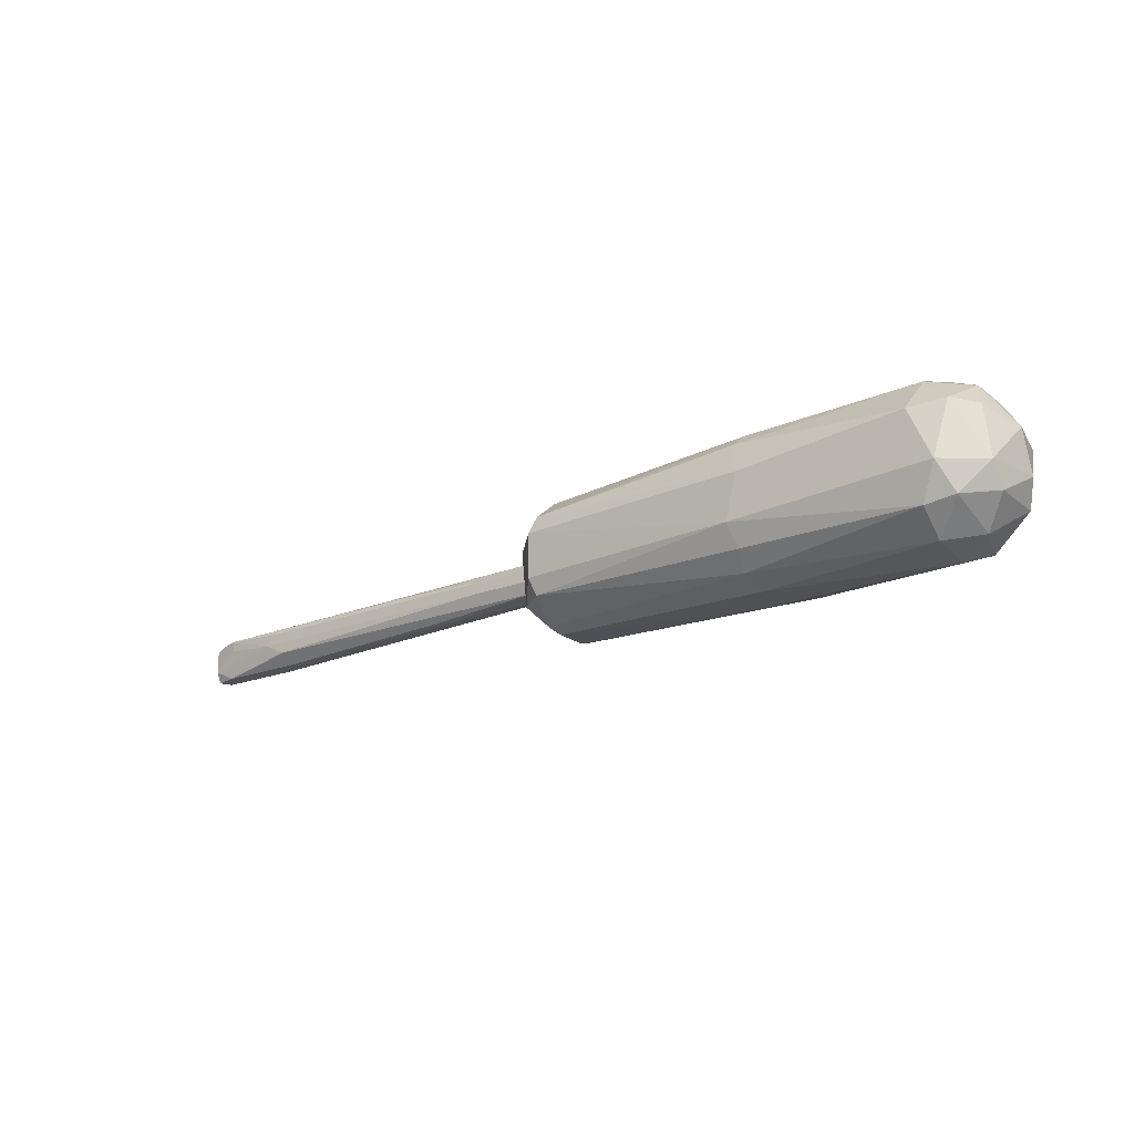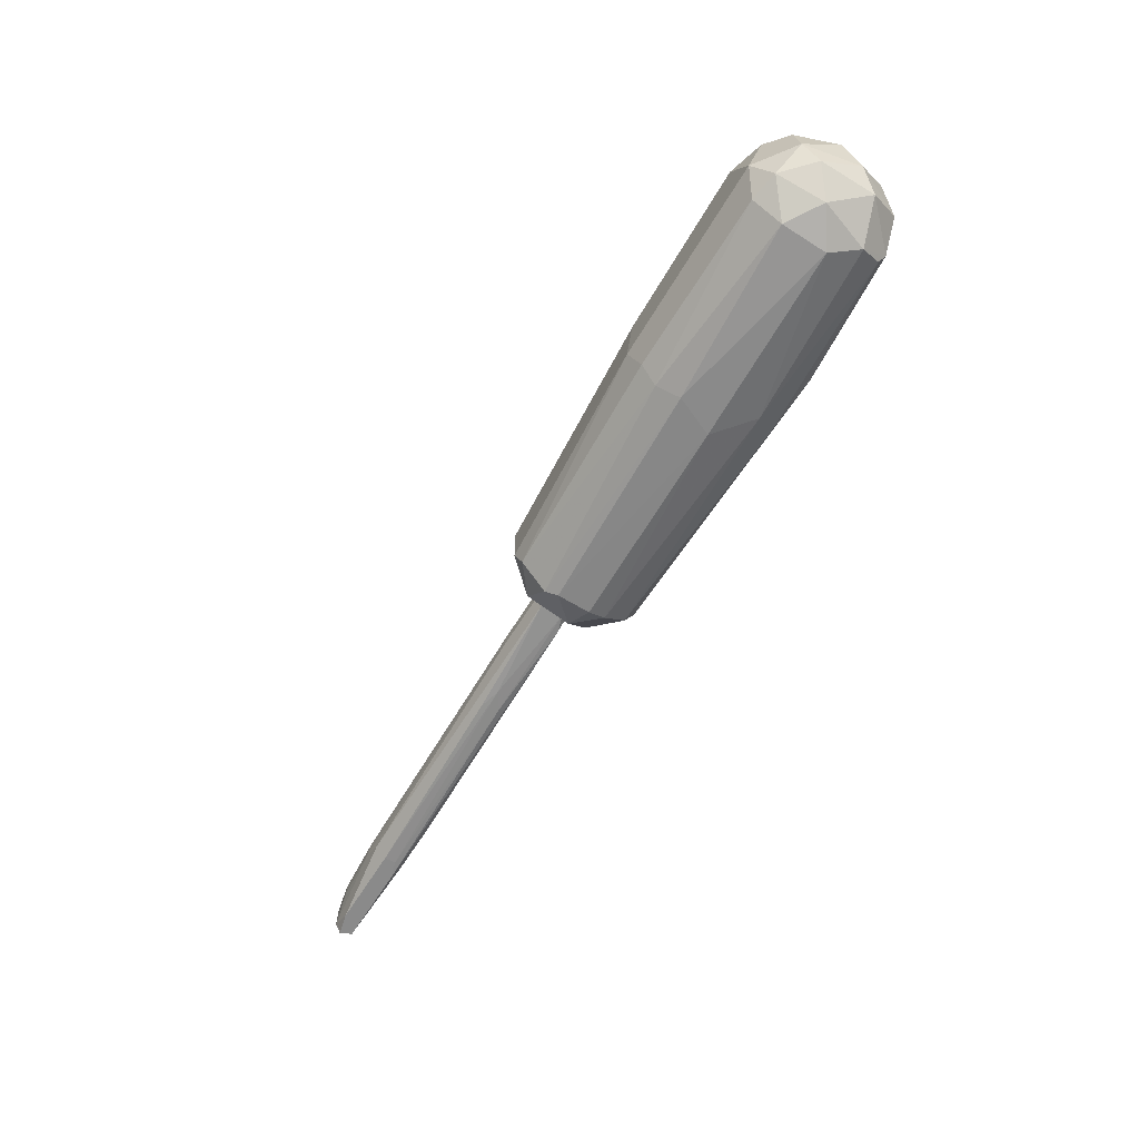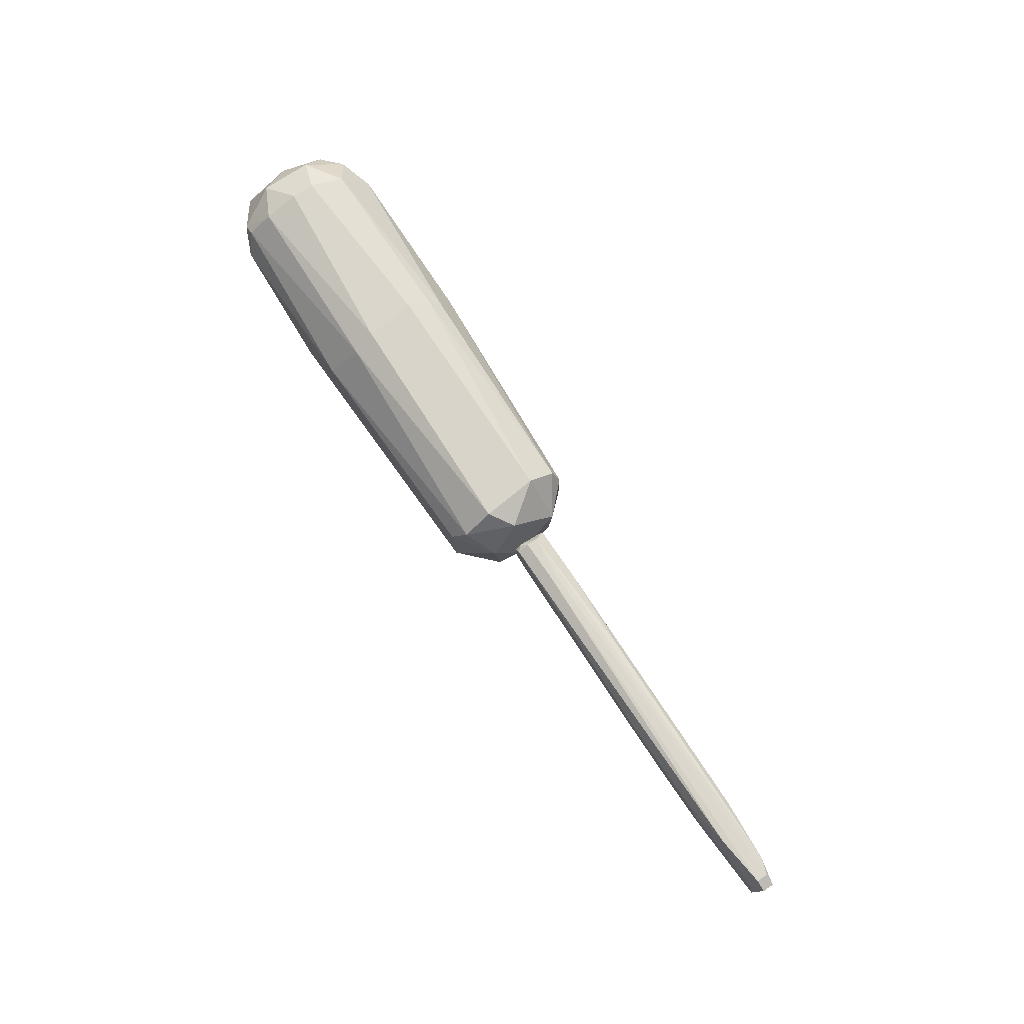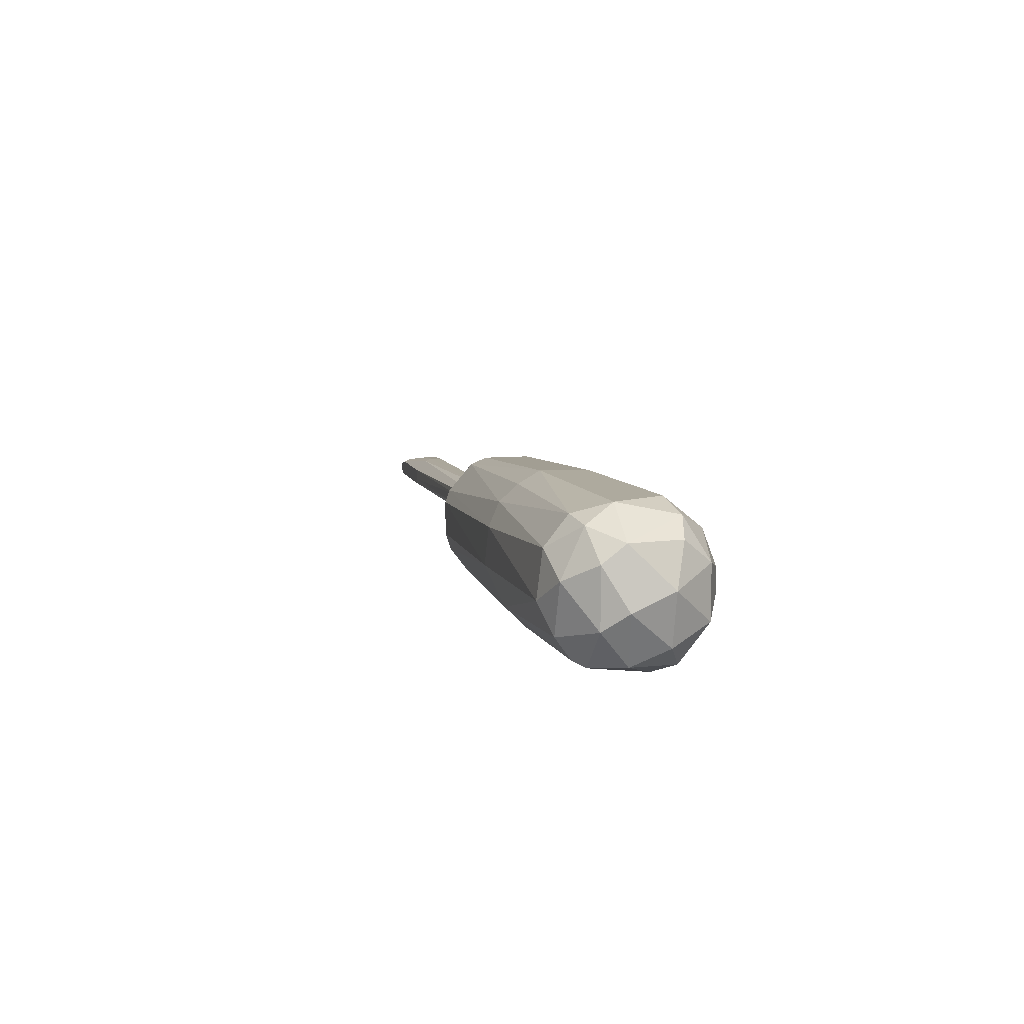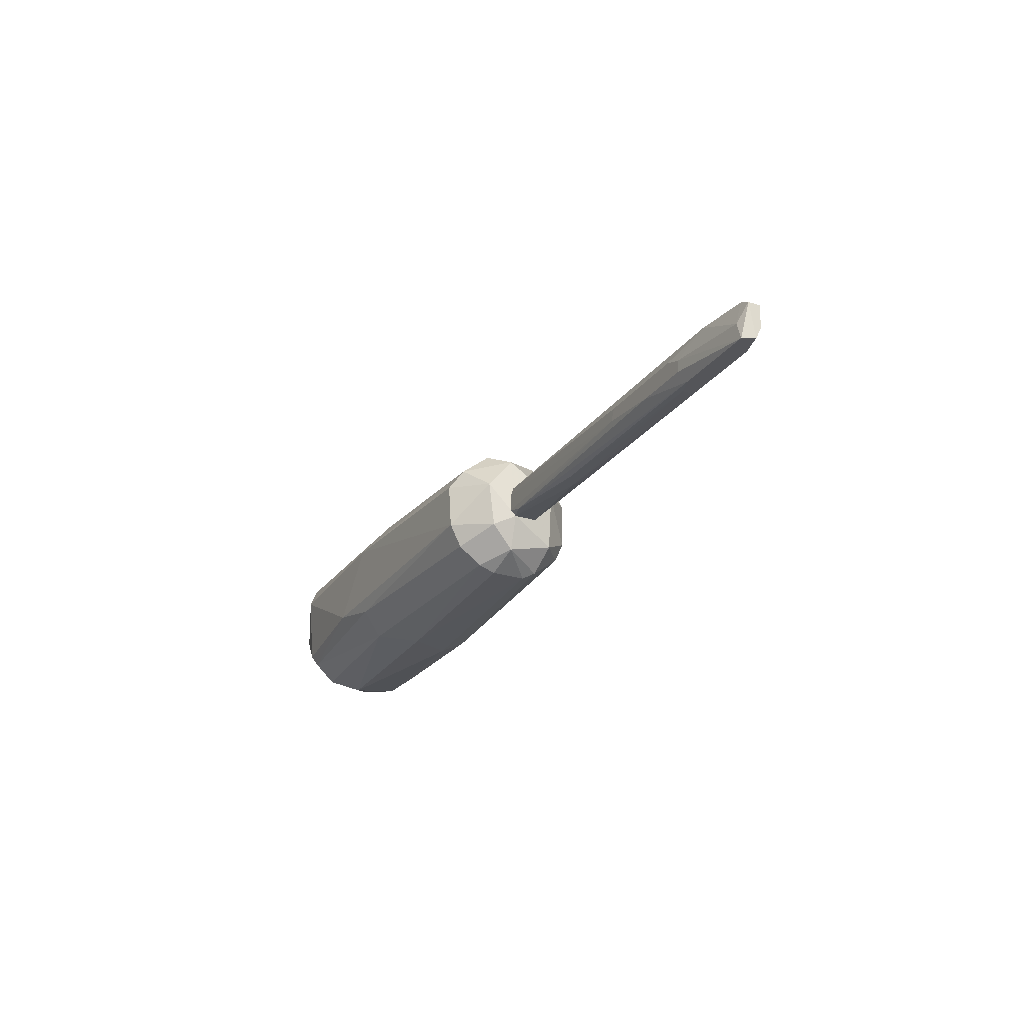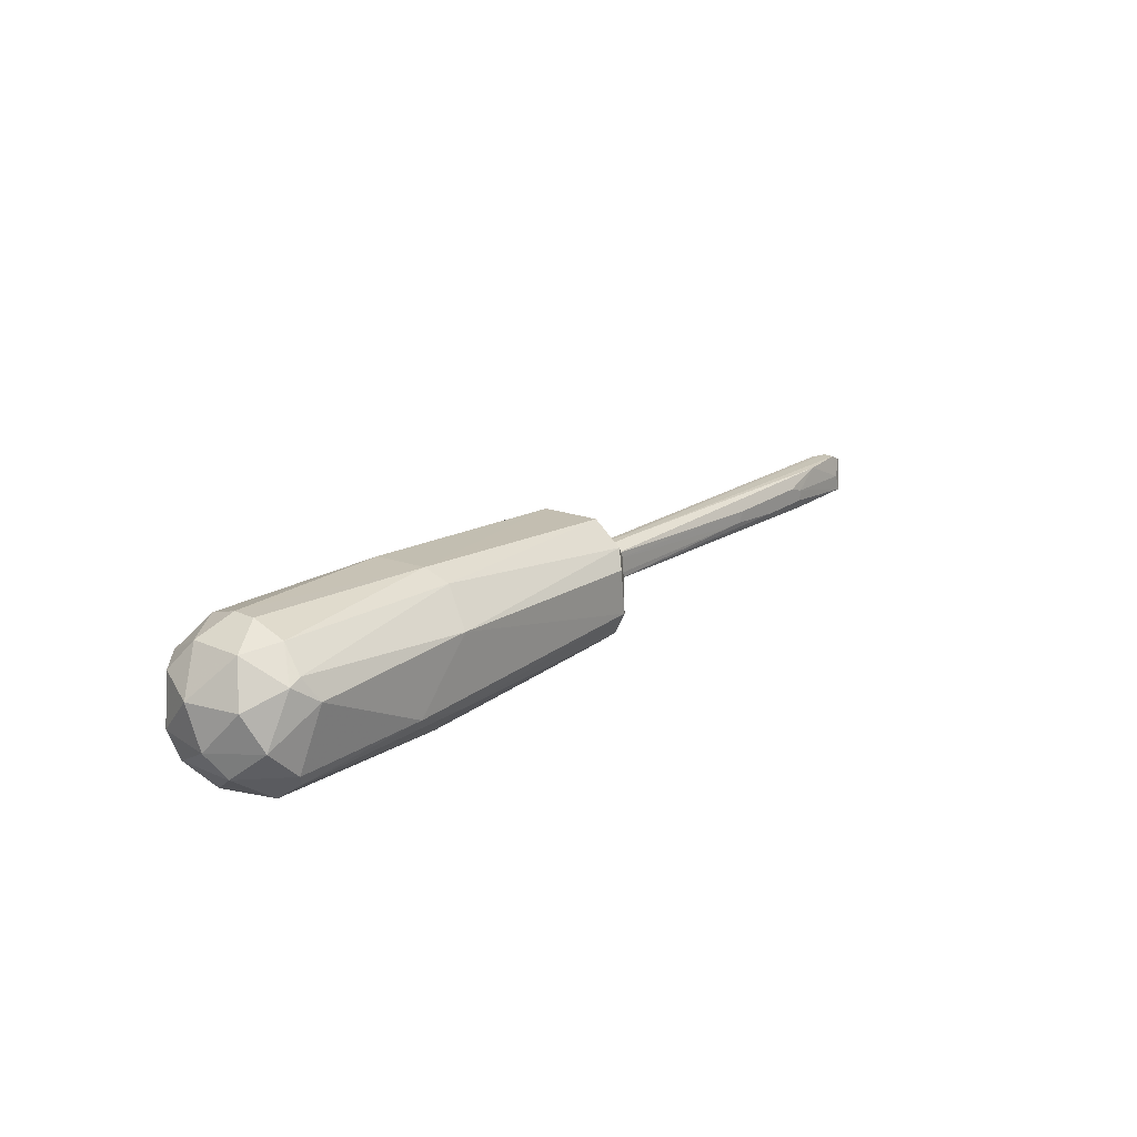
<metadata>
{"format":"obj","ext":"obj","renderer":"f3d","projection":"perspective","resolution":1024,"background":"white","views":[{"elev":-20.1,"azim":35.3,"up":"+Y"},{"elev":-63.4,"azim":58.5,"up":"+Y"},{"elev":72.8,"azim":-124.1,"up":"+Y"},{"elev":9.3,"azim":76.1,"up":"+Z"},{"elev":-24.7,"azim":-116.9,"up":"+Y"},{"elev":20.4,"azim":128.8,"up":"+Y"}]}
</metadata>
<code>
o convex_0
v -0.1544 -0.01335 -0.005439
v -0.04311 0.002273 0.000417
v -0.04311 0.002273 -0.003486
v -0.1876 0.000319 -0.001536
v -0.04116 -0.009441 0.002369
v -0.1173 -0.007487 -0.009344
v -0.1544 -0.009441 0.002369
v -0.04703 -0.009441 -0.007391
v -0.17 0.000319 -0.007391
v -0.1896 -0.01335 -0.007391
v -0.06069 -0.001634 0.004322
v -0.04311 0.000319 -0.007391
v -0.1837 -0.01335 -0.001536
v -0.1817 0.000319 0.000417
v -0.1525 -0.003585 -0.009344
v -0.04116 -0.005537 0.004322
v -0.1603 -0.001634 0.002369
v -0.07632 -0.0114 -0.001536
v -0.1915 -0.001634 -0.005439
v -0.1915 -0.009441 -0.001536
v -0.04116 -0.007487 -0.007391
v -0.1388 -0.009441 -0.009344
v -0.1603 -0.01335 -0.007391
v -0.1544 -0.01335 -0.001536
v -0.04116 -0.001634 0.004322
v -0.1876 -0.007487 -0.007391
v -0.09195 0.000319 0.002369
v -0.05874 0.002273 -0.003486
v -0.1622 -0.005537 0.002369
v -0.08219 -0.0114 -0.005439
v -0.1876 0.000319 -0.005439
v -0.1583 -0.009441 -0.009344
v -0.1193 -0.003585 -0.009344
v -0.06264 -0.005537 0.004322
v -0.04116 0.000319 -0.005439
v -0.04116 -0.009441 -0.005439
v -0.1915 -0.01335 -0.003486
v -0.1915 -0.001634 -0.001536
v -0.08412 -0.0114 0.000417
v -0.05874 0.002273 -0.001536
v -0.1583 -0.005537 -0.009344
v -0.1817 -0.003585 0.000417
v -0.04116 -0.001634 -0.007391
f 35 21 43
f 9 3 12
f 10 1 13
f 9 12 15
f 7 5 16
f 13 7 20
f 8 6 21
f 16 5 21
f 6 8 22
f 15 6 22
f 1 10 23
f 22 8 23
f 10 22 23
f 13 1 24
f 1 18 24
f 2 11 25
f 11 16 25
f 16 21 25
f 10 19 26
f 11 2 27
f 2 14 27
f 17 11 27
f 14 17 27
f 2 3 28
f 3 9 28
f 17 14 29
f 20 7 29
f 18 1 30
f 1 23 30
f 23 8 30
f 19 4 31
f 9 26 31
f 26 19 31
f 28 9 31
f 4 28 31
f 22 10 32
f 15 22 32
f 6 15 33
f 15 12 33
f 7 16 34
f 16 11 34
f 11 17 34
f 29 7 34
f 17 29 34
f 3 2 35
f 12 3 35
f 2 25 35
f 25 21 35
f 5 18 36
f 21 5 36
f 8 21 36
f 18 30 36
f 30 8 36
f 10 13 37
f 19 10 37
f 13 20 37
f 20 19 37
f 14 4 38
f 4 19 38
f 20 14 38
f 19 20 38
f 5 7 39
f 7 13 39
f 18 5 39
f 13 24 39
f 24 18 39
f 14 2 40
f 4 14 40
f 2 28 40
f 28 4 40
f 9 15 41
f 10 26 41
f 26 9 41
f 32 10 41
f 15 32 41
f 14 20 42
f 29 14 42
f 20 29 42
f 21 6 43
f 6 33 43
f 33 12 43
f 12 35 43
o convex_1
v 0.04475 -0.02897 -0.005435
v 0.1131 0.0257 0.004318
v 0.1131 0.0257 -0.003479
v -0.03723 0.01398 -0.005435
v 0.04866 -0.01139 0.0258
v 0.117 -0.01529 -0.02301
v 0.1209 -0.01725 0.01994
v -0.02552 0.004217 -0.02496
v -0.02942 -0.02506 0.00822
v -0.02746 0.01008 0.01798
v -0.02746 -0.0192 -0.02106
v 0.1092 0.01008 0.0258
v 0.119 0.01203 -0.02301
v 0.1111 -0.02702 0.01213
v 0.1346 0.006176 0.002362
v -0.02942 0.01789 -0.0113
v 0.117 -0.02506 -0.01324
v 0.05256 0.02375 0.00822
v 0.07209 -0.01335 -0.02692
v -0.02942 -0.01139 0.01994
v 0.04866 0.01984 -0.01716
v -0.04116 -0.00944 -0.005435
v 0.1307 -0.01529 -0.009342
v 0.1111 0.006171 -0.02692
v 0.0506 -0.0192 0.0219
v -0.02746 0.01789 0.00822
v -0.02746 -0.02506 -0.01325
v 0.1111 0.02179 0.01604
v 0.05645 -0.02506 -0.01716
v 0.117 -0.007487 0.0258
v 0.1287 0.01008 0.01603
v 0.05256 0.004217 0.0258
v 0.04866 0.01593 0.01994
v 0.05256 0.008124 -0.02692
v -0.03918 0.002264 0.01018
v -0.02746 -0.01139 -0.02496
v 0.1307 -0.01529 0.01018
v 0.0506 -0.02897 0.00822
v 0.1111 -0.02897 -0.003485
v 0.1307 0.006176 -0.0152
v 0.0506 0.02375 -0.009342
v 0.1131 0.0218 -0.0152
v 0.1248 0.01984 -0.009342
v -0.03918 0.002264 -0.0152
v -0.02746 -0.02702 -0.007391
v 0.1111 -0.0192 0.0219
v -0.03723 -0.01725 0.01018
v -0.02942 0.01008 -0.02106
v 0.04866 -0.02506 0.01604
v -0.02746 -0.01725 0.01798
v 0.1229 -0.02506 0.004318
v -0.02942 0.004217 0.01994
v -0.03918 -0.01335 -0.01325
v 0.1268 -0.005528 -0.02106
v 0.1248 0.01984 0.00822
v 0.1307 -0.007487 0.01603
v 0.0506 0.01984 0.01604
v 0.115 0.01398 -0.02301
v 0.05256 -0.01725 -0.02496
v -0.03723 -0.02116 -0.005435
v 0.115 -0.0192 -0.02106
v 0.1346 -0.007487 -0.003479
v 0.1209 0.01203 0.0219
v -0.02746 -0.02702 0.004313
f 103 88 107
f 60 49 66
f 49 62 67
f 59 47 69
f 45 61 71
f 44 70 72
f 70 54 72
f 55 48 73
f 48 55 75
f 55 71 76
f 75 55 76
f 53 75 76
f 67 62 77
f 47 65 78
f 69 47 78
f 53 69 78
f 51 77 79
f 77 62 79
f 44 72 82
f 72 60 82
f 81 44 82
f 57 81 82
f 45 46 84
f 61 45 84
f 64 59 84
f 59 69 84
f 69 61 84
f 84 46 85
f 64 84 85
f 46 45 86
f 83 56 86
f 58 83 86
f 56 85 86
f 85 46 86
f 65 47 87
f 51 79 87
f 70 44 88
f 57 50 89
f 48 68 89
f 73 48 89
f 50 73 89
f 63 78 90
f 78 65 90
f 47 59 91
f 59 64 91
f 77 51 91
f 64 77 91
f 87 47 91
f 51 87 91
f 52 81 92
f 81 57 92
f 57 89 92
f 89 68 92
f 48 63 93
f 68 48 93
f 90 52 93
f 63 90 93
f 52 92 93
f 92 68 93
f 50 57 94
f 60 66 94
f 80 50 94
f 66 80 94
f 82 60 94
f 57 82 94
f 63 48 95
f 48 75 95
f 75 53 95
f 78 63 95
f 53 78 95
f 79 54 96
f 65 87 96
f 87 79 96
f 66 49 97
f 49 67 97
f 67 56 97
f 56 83 97
f 45 71 98
f 74 58 98
f 86 45 98
f 58 86 98
f 73 50 99
f 58 74 99
f 50 80 99
f 69 53 100
f 61 69 100
f 71 61 100
f 53 76 100
f 76 71 100
f 56 67 101
f 77 64 101
f 67 77 101
f 85 56 101
f 64 85 101
f 72 54 102
f 54 79 102
f 79 62 102
f 54 70 103
f 70 88 103
f 52 90 103
f 90 65 103
f 96 54 103
f 65 96 103
f 49 60 104
f 62 49 104
f 60 72 104
f 102 62 104
f 72 102 104
f 80 66 105
f 83 58 105
f 66 97 105
f 97 83 105
f 58 99 105
f 99 80 105
f 71 55 106
f 55 73 106
f 98 71 106
f 74 98 106
f 73 99 106
f 99 74 106
f 44 81 107
f 81 52 107
f 88 44 107
f 52 103 107

</code>
